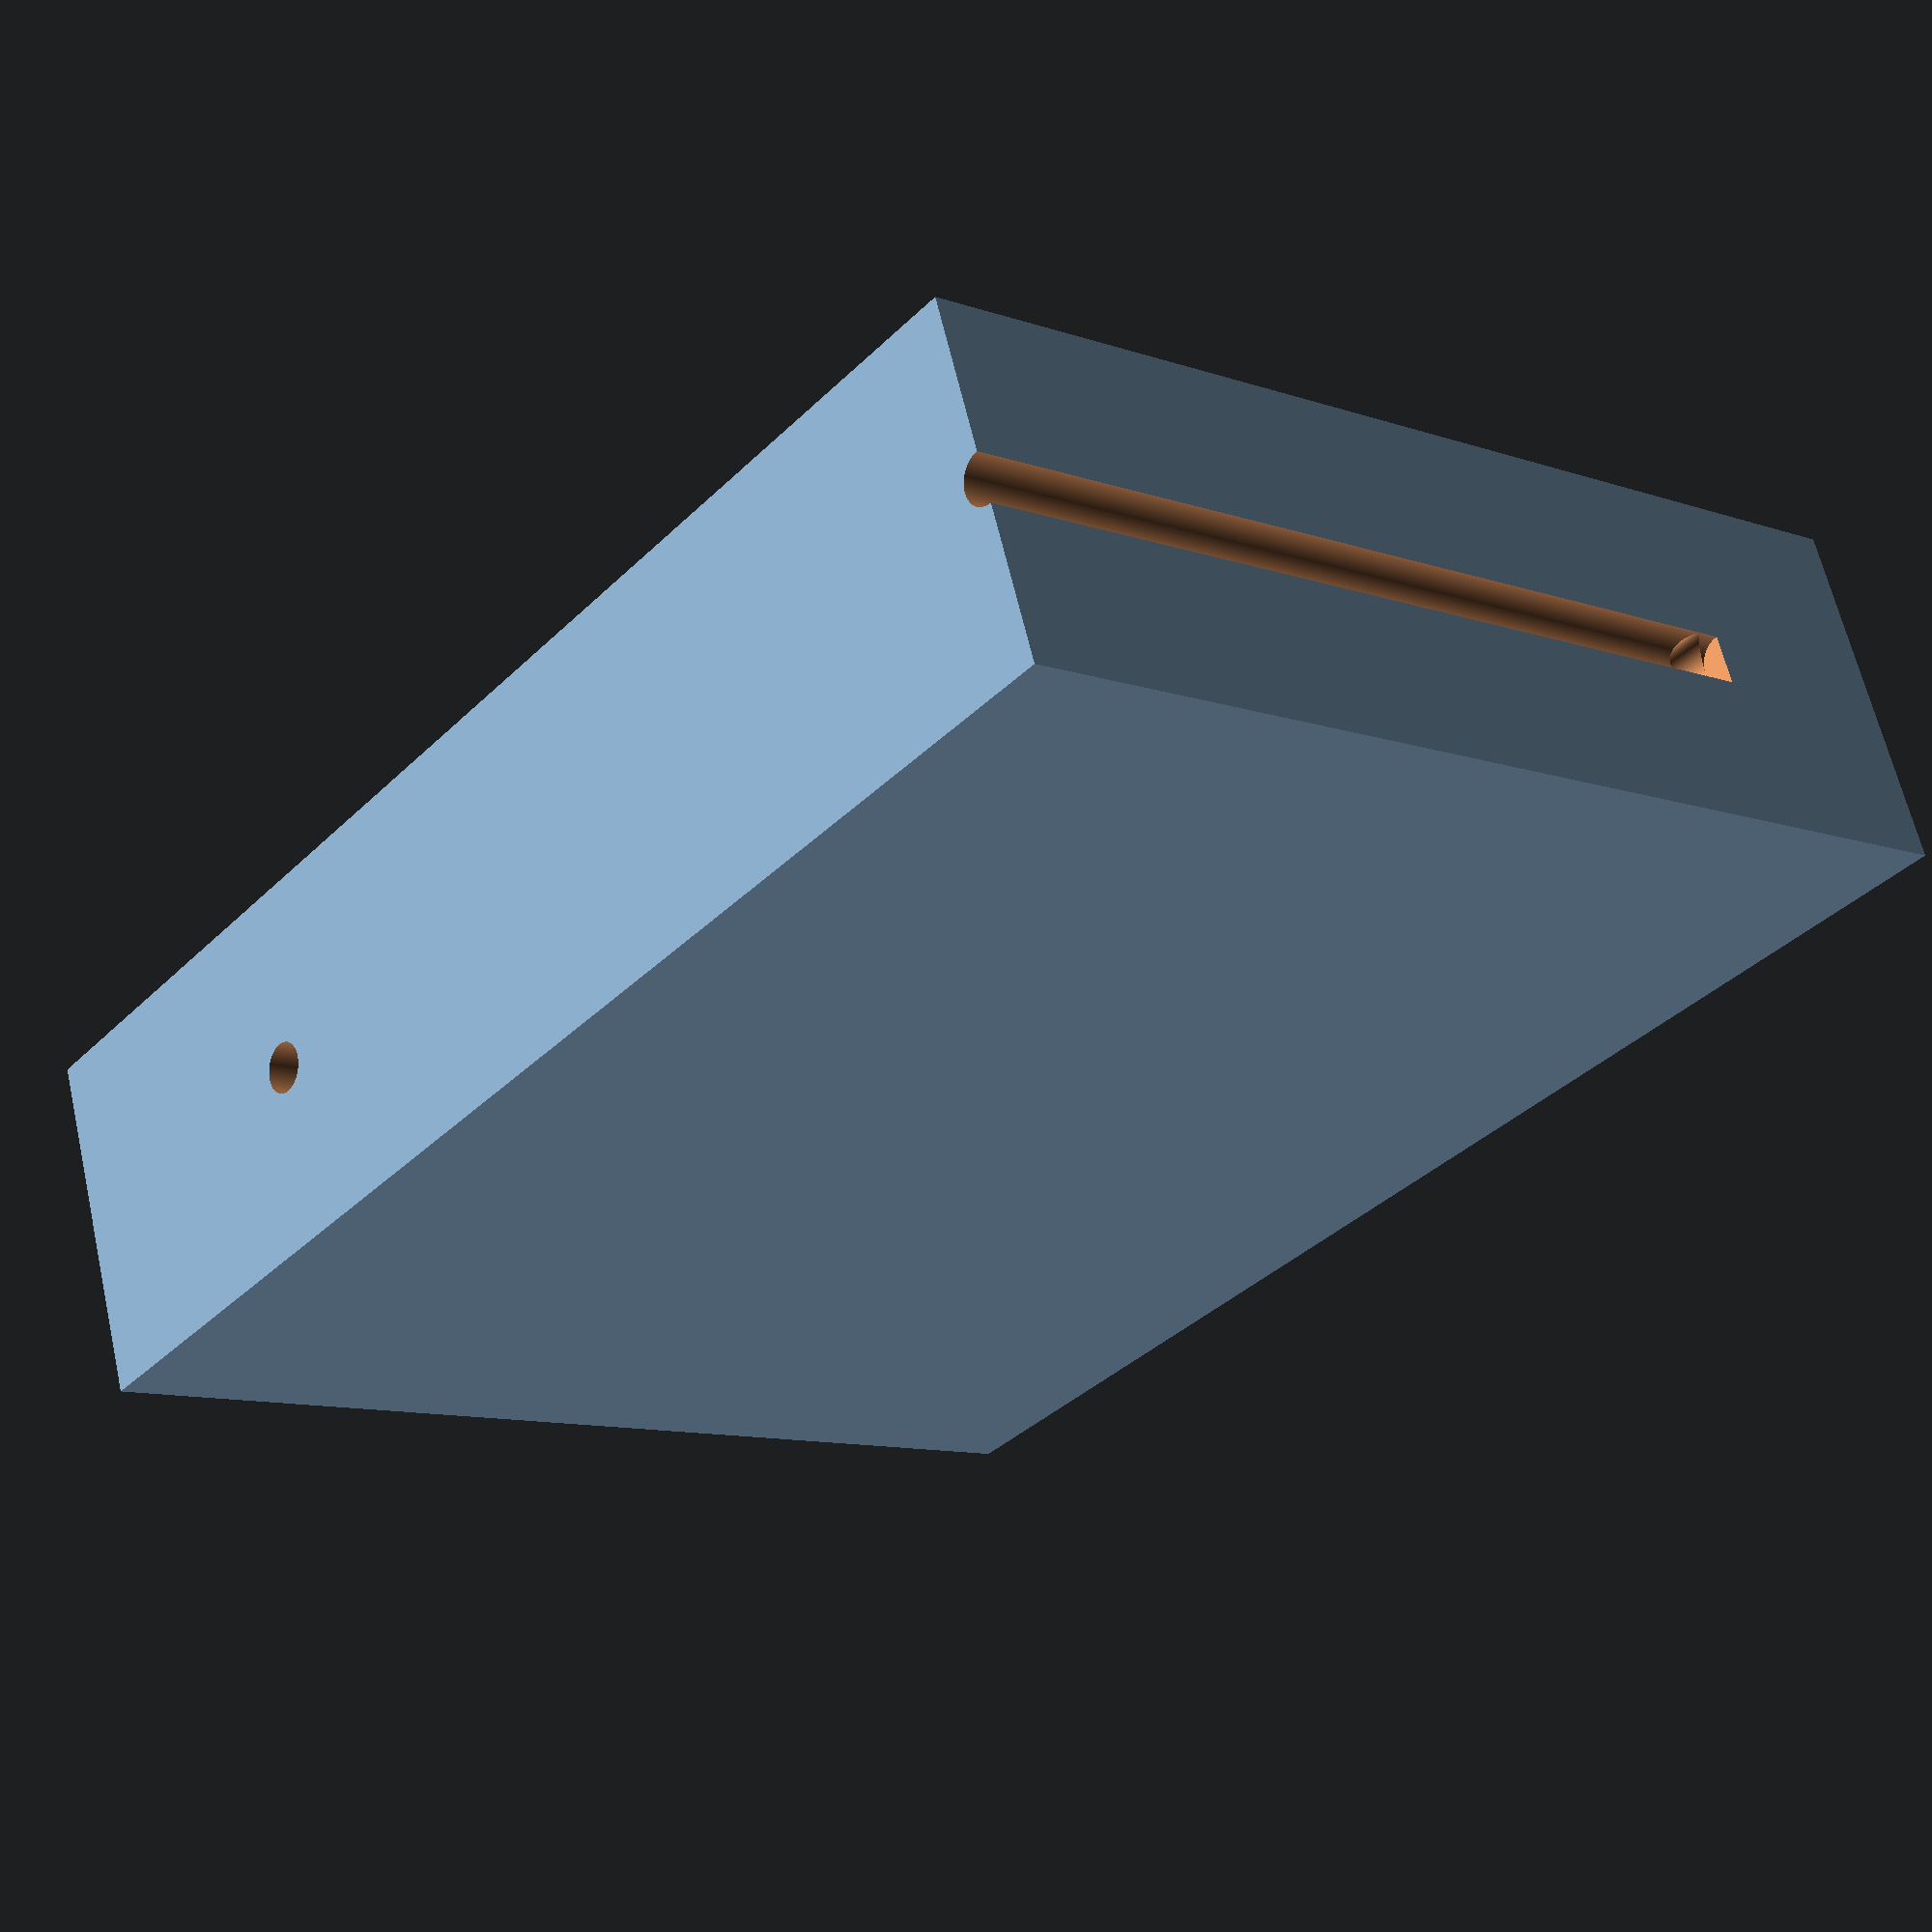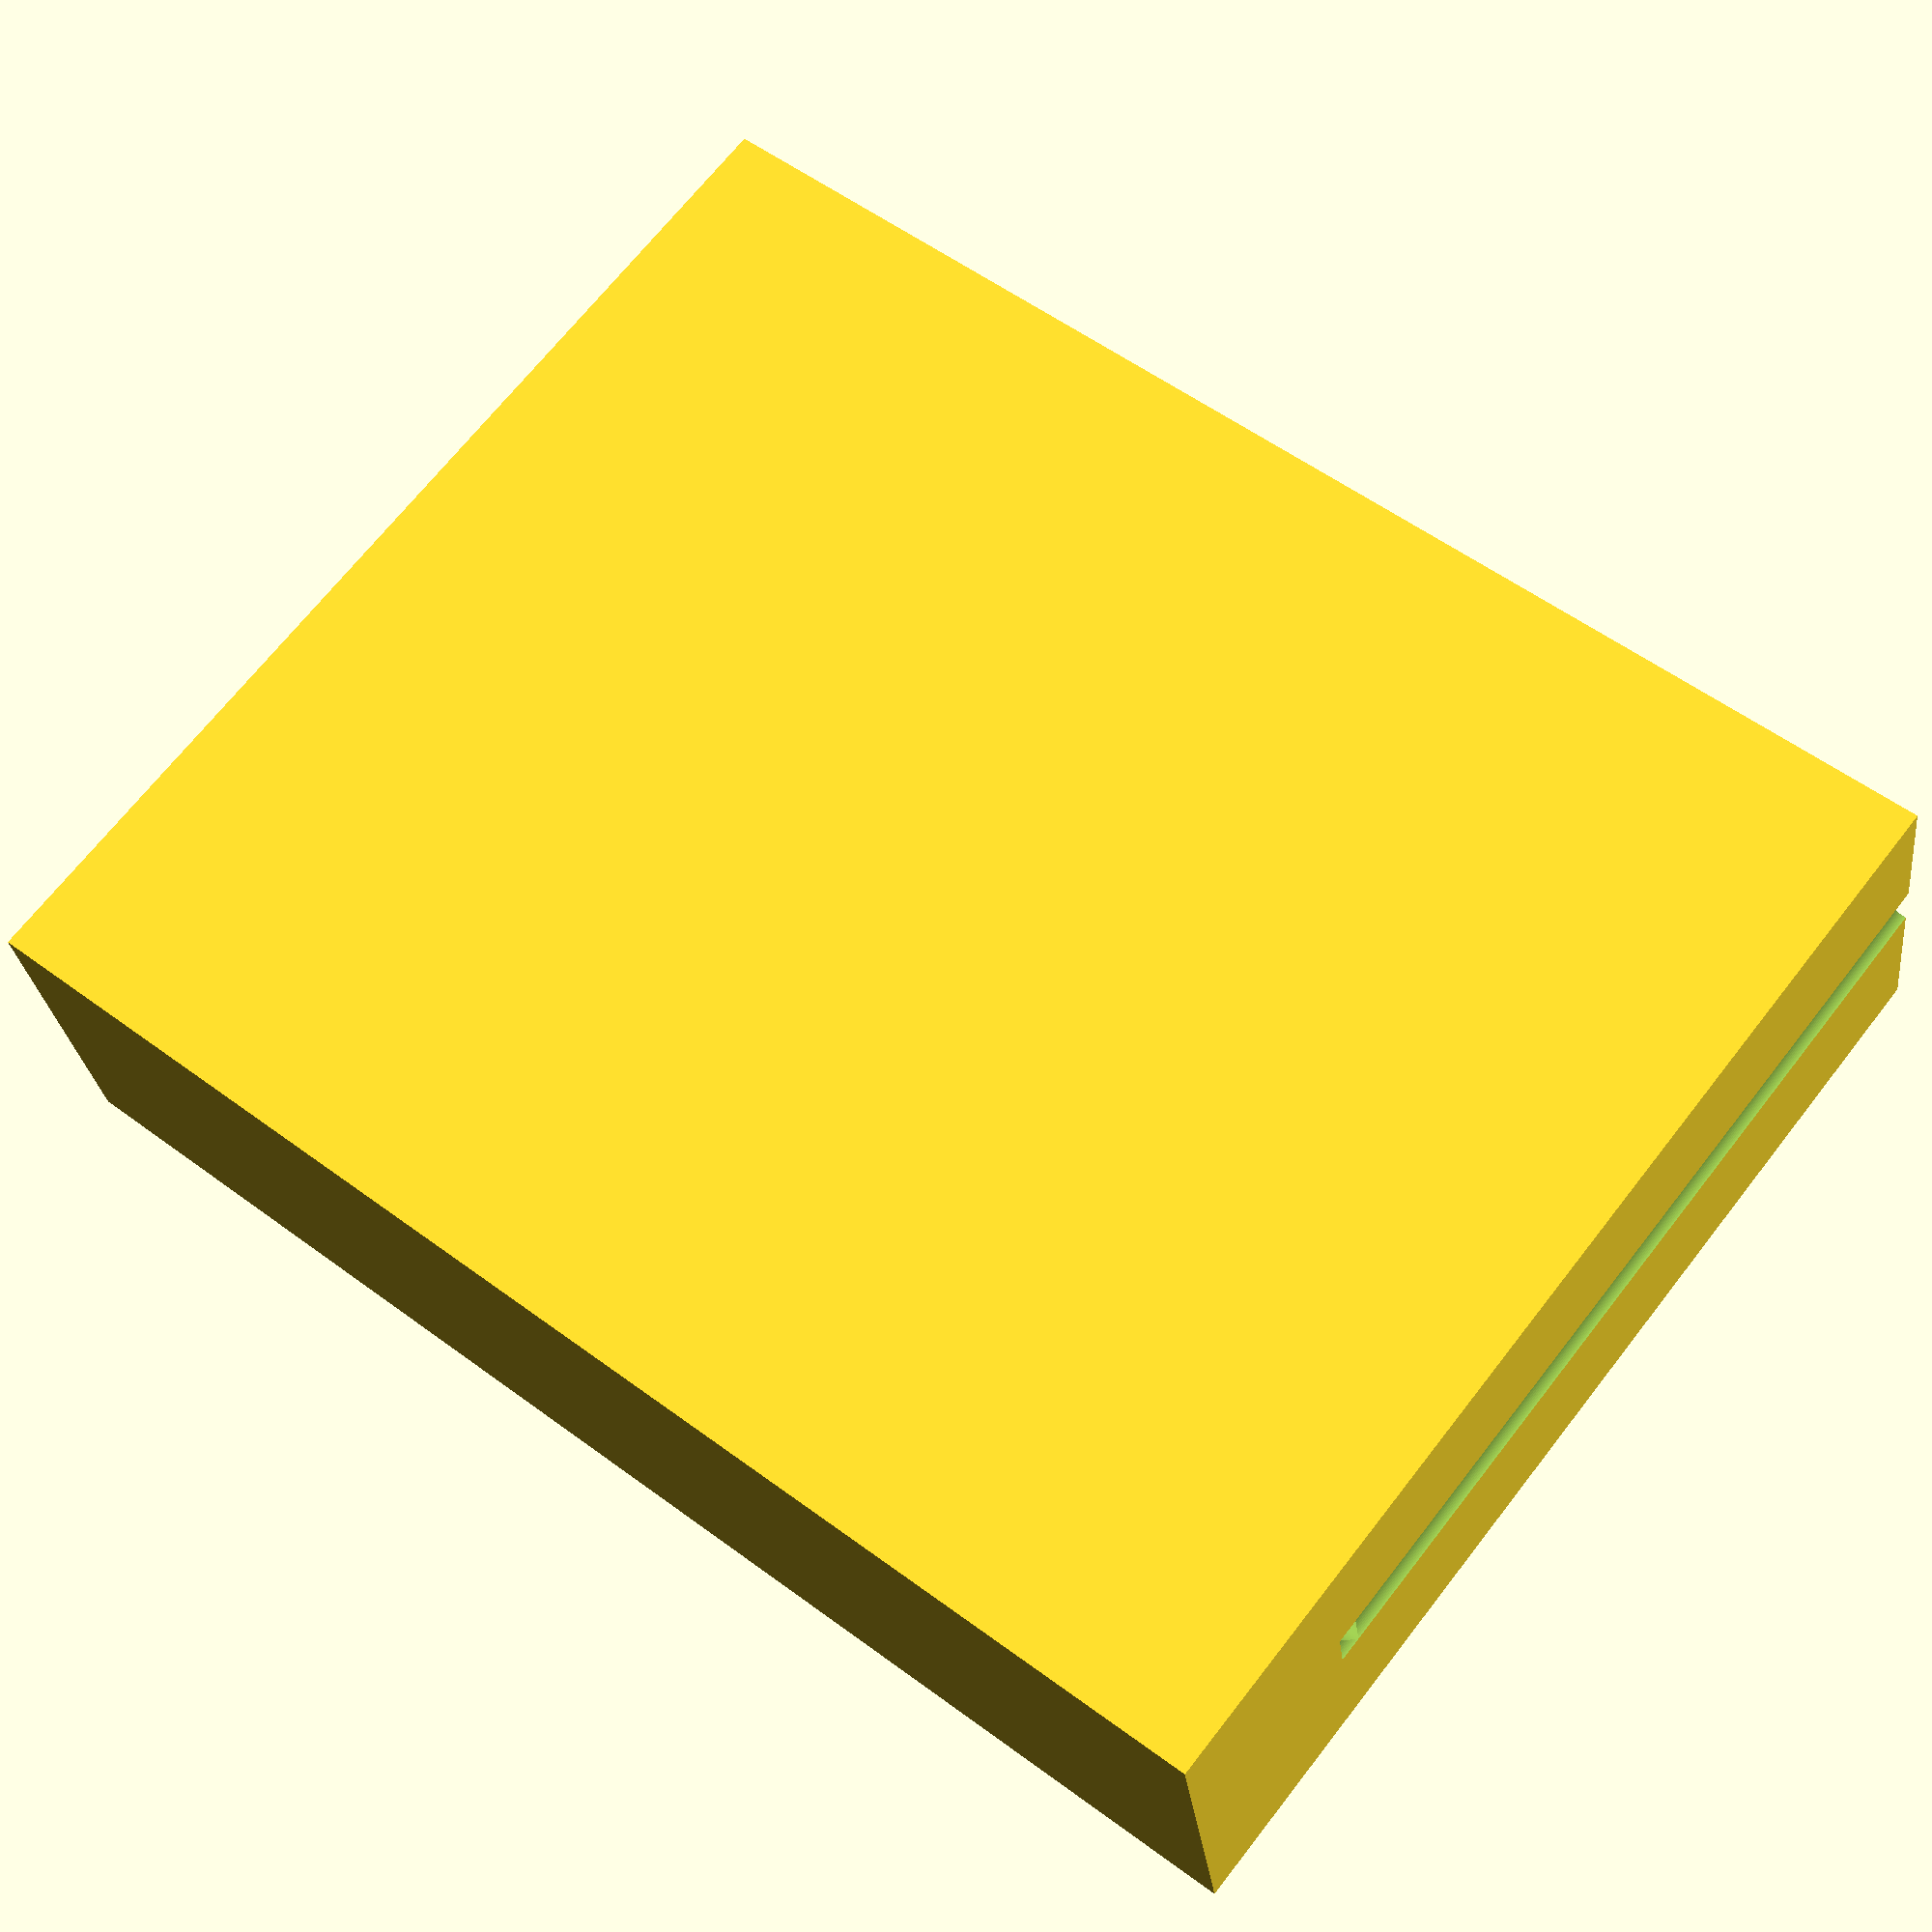
<openscad>


/* 
	Supplemental Serpentine 13

*/
$fn = 100; // increase the smoothness of the cylinders

// Define the dimensions
channel_diameter = 0.7; // Diameter of the channel
long_length = 10; // Length of the longer segment
short_length = 3; // Length of the shorter segment
extension_length = 4; // Additional length for the first and last segments

// Define the dimensions of the cube
cube_width = 16;
cube_length = 20;
cube_height = 5;

// Start with the cube
difference() {
    translate([0, -cube_length/2, 0]) // Center the cube on the y-axis
        cube([cube_width, cube_length, cube_height], center=true);

    // Combine all the cylinders into a single object
    union() {
        // Long segments
        translate([-extension_length/2, 0, 0])
            rotate([0, 90, 0])
            cylinder(h=long_length + extension_length, d=channel_diameter, center=true);

        translate([0, -short_length, 0])
            rotate([0, 90, 0])
            cylinder(h=long_length, d=channel_diameter, center=true);

        translate([0, -2*short_length, 0])
            rotate([0, 90, 0])
            cylinder(h=long_length, d=channel_diameter, center=true);

        translate([0, -3*short_length, 0])
            rotate([0, 90, 0])
            cylinder(h=long_length, d=channel_diameter, center=true);

        translate([0, -4*short_length, 0])
            rotate([0, 90, 0])
            cylinder(h=long_length, d=channel_diameter, center=true);

        translate([-extension_length/2, -5*short_length, 0])
            rotate([0, 90, 0])
			cylinder(h=long_length + extension_length, d=channel_diameter, center=true);

        // Short segments
        translate([long_length/2 - channel_diameter/2, -short_length/2, 0])
            rotate([90, 0, 0])
            cylinder(h=short_length, d=channel_diameter, center=true);

        translate([-long_length/2 + channel_diameter/2, -3*short_length/2, 0])
            rotate([90, 0, 0])
            cylinder(h=short_length, d=channel_diameter, center=true);

        translate([long_length/2 - channel_diameter/2, -5*short_length/2, 0])
            rotate([90, 0, 0])
            cylinder(h=short_length, d=channel_diameter, center=true);

        translate([-long_length/2 + channel_diameter/2, -7*short_length/2, 0])
            rotate([90, 0, 0])
            cylinder(h=short_length, d=channel_diameter, center=true);

        translate([long_length/2 - channel_diameter/2, -9*short_length/2, 0])
            rotate([90, 0, 0])
            cylinder(h=short_length, d=channel_diameter, center=true);
    }
}

</openscad>
<views>
elev=115.6 azim=219.6 roll=193.0 proj=p view=solid
elev=207.4 azim=308.0 roll=173.3 proj=p view=solid
</views>
